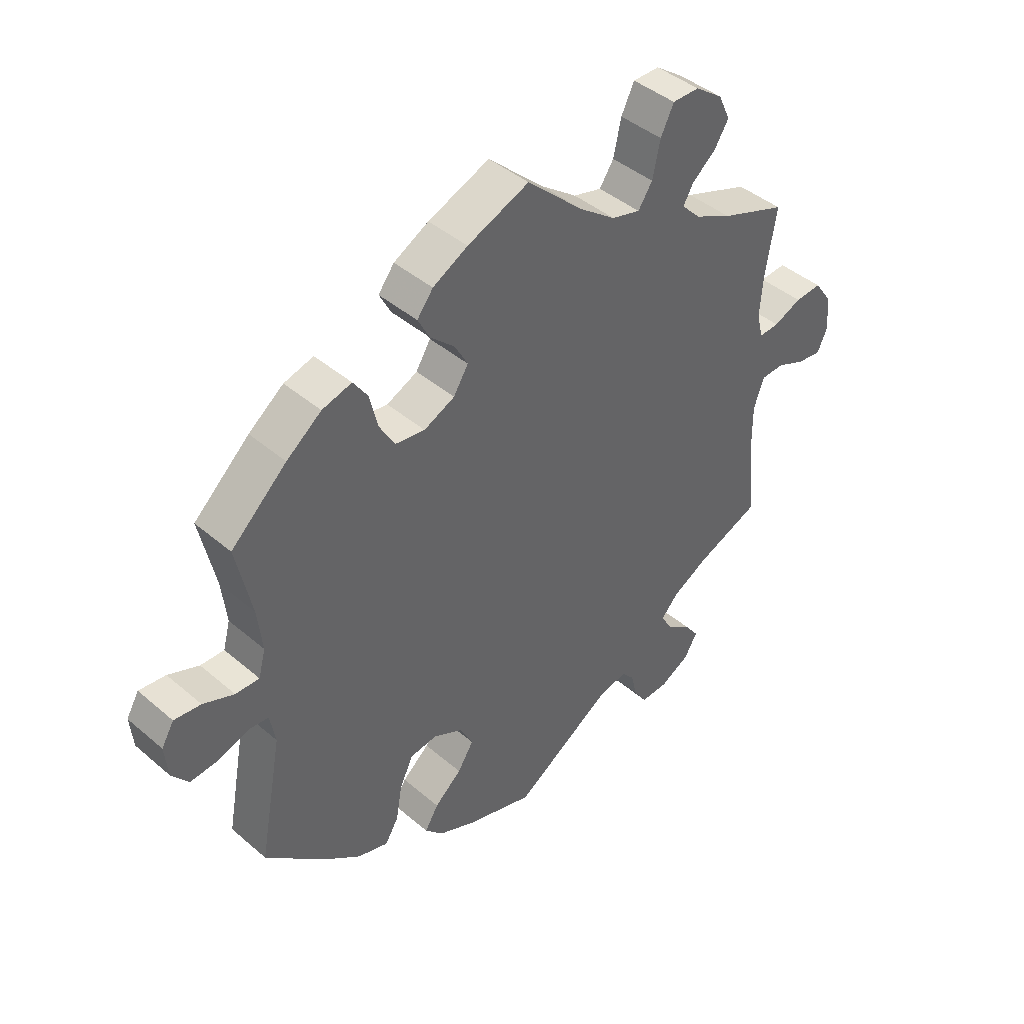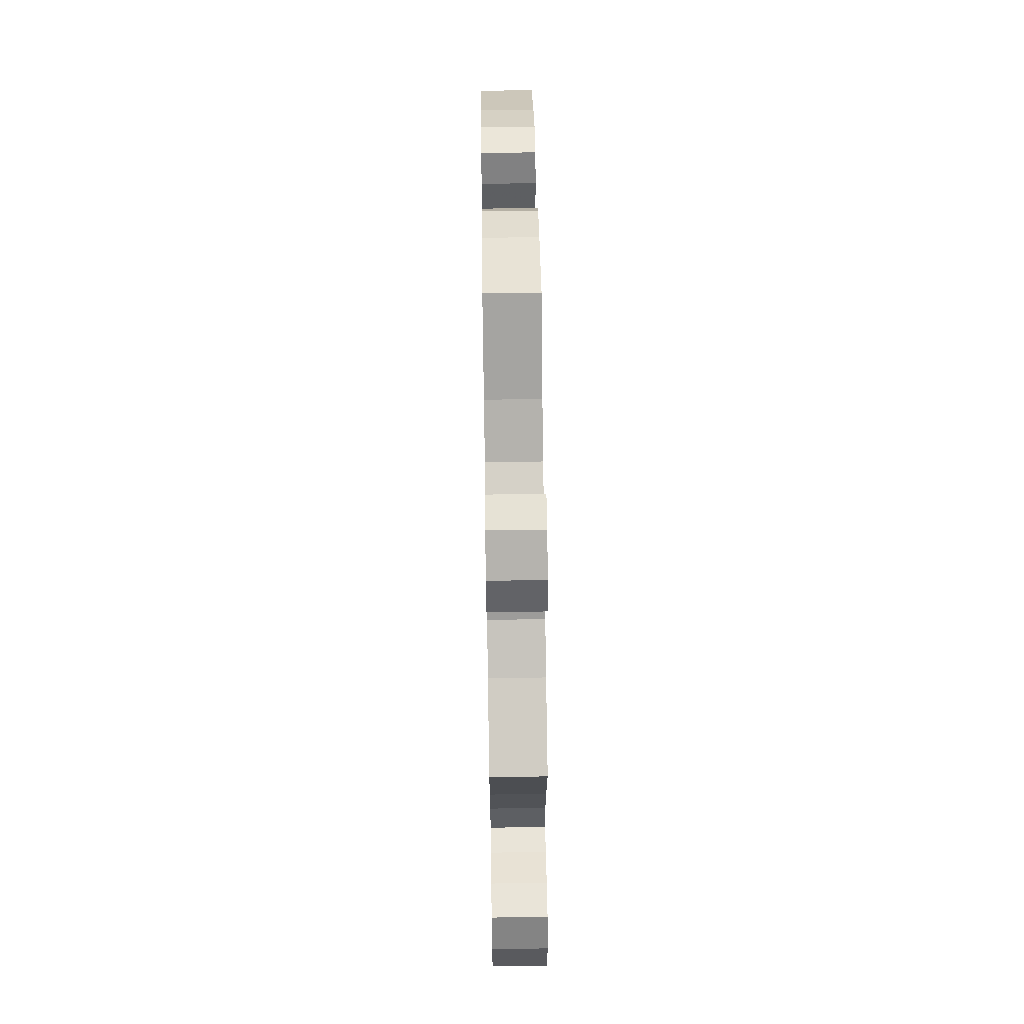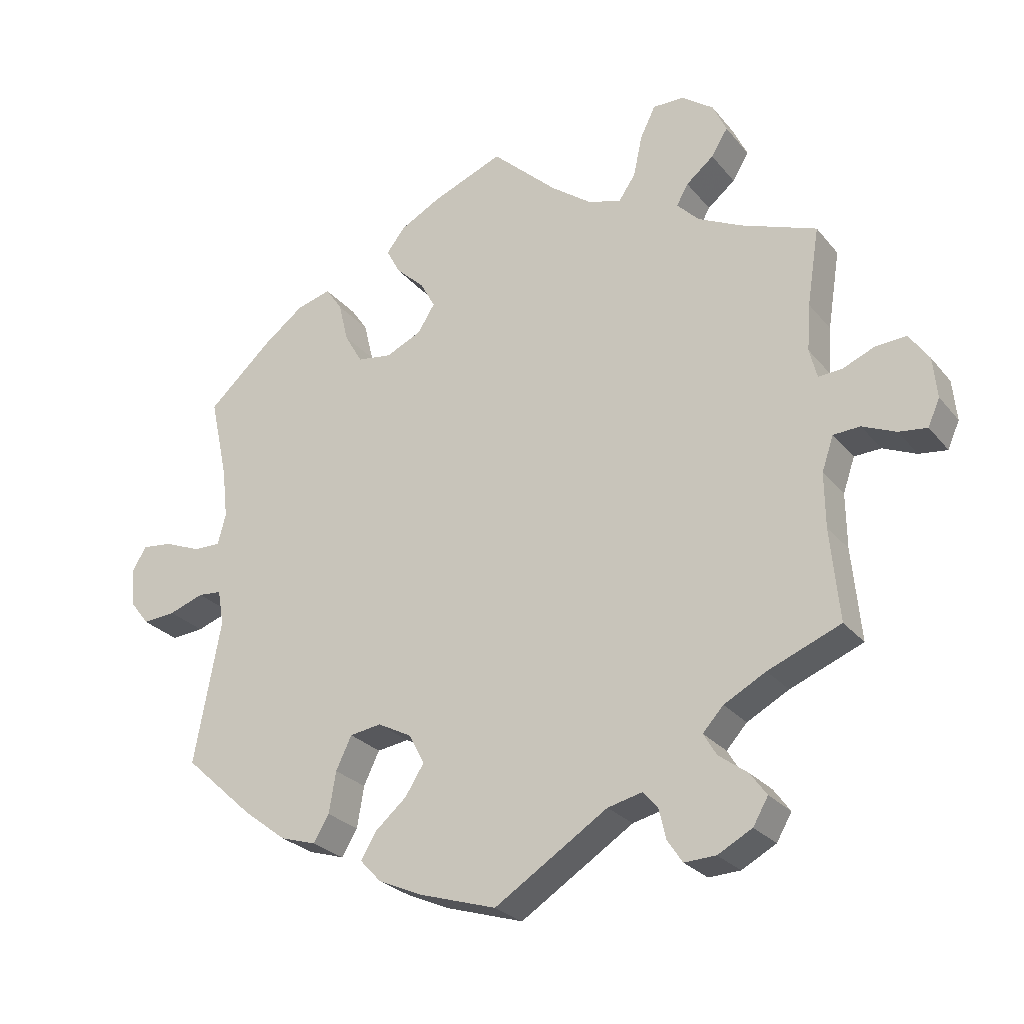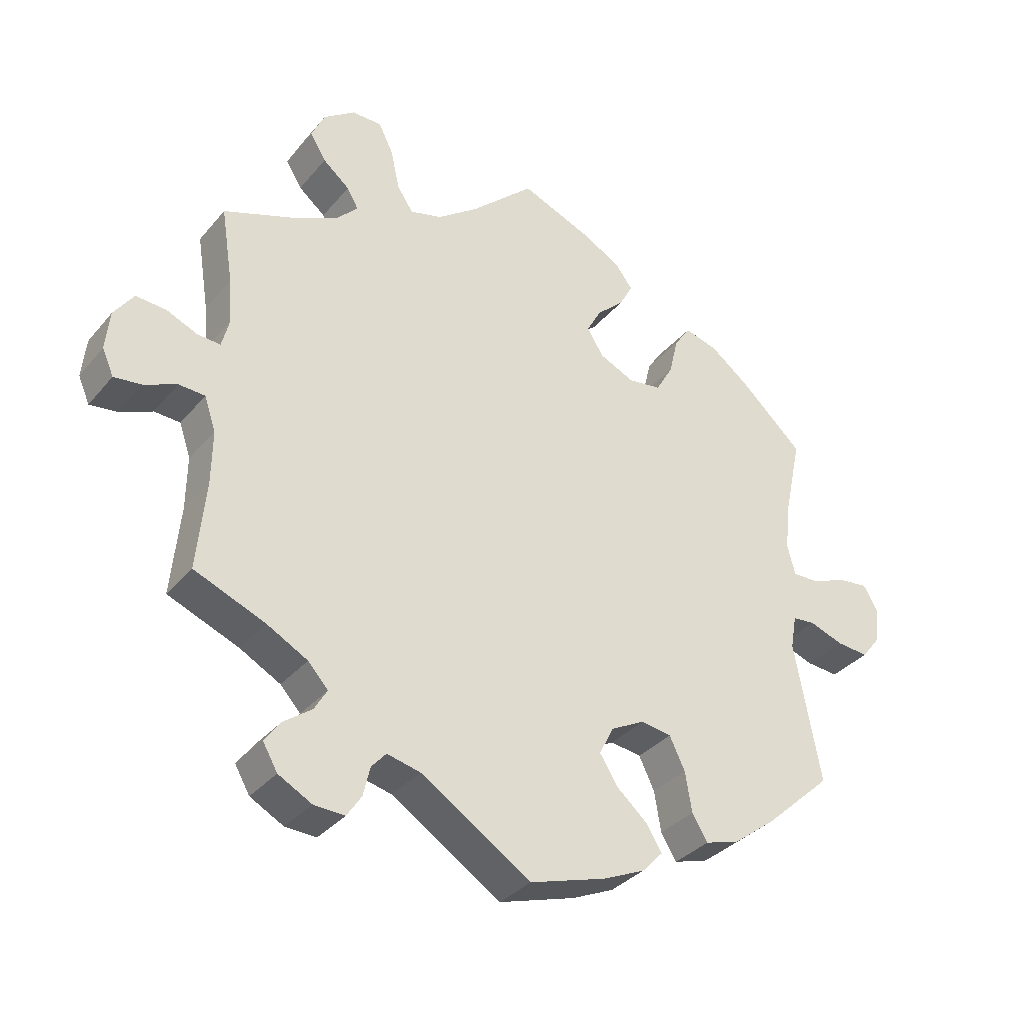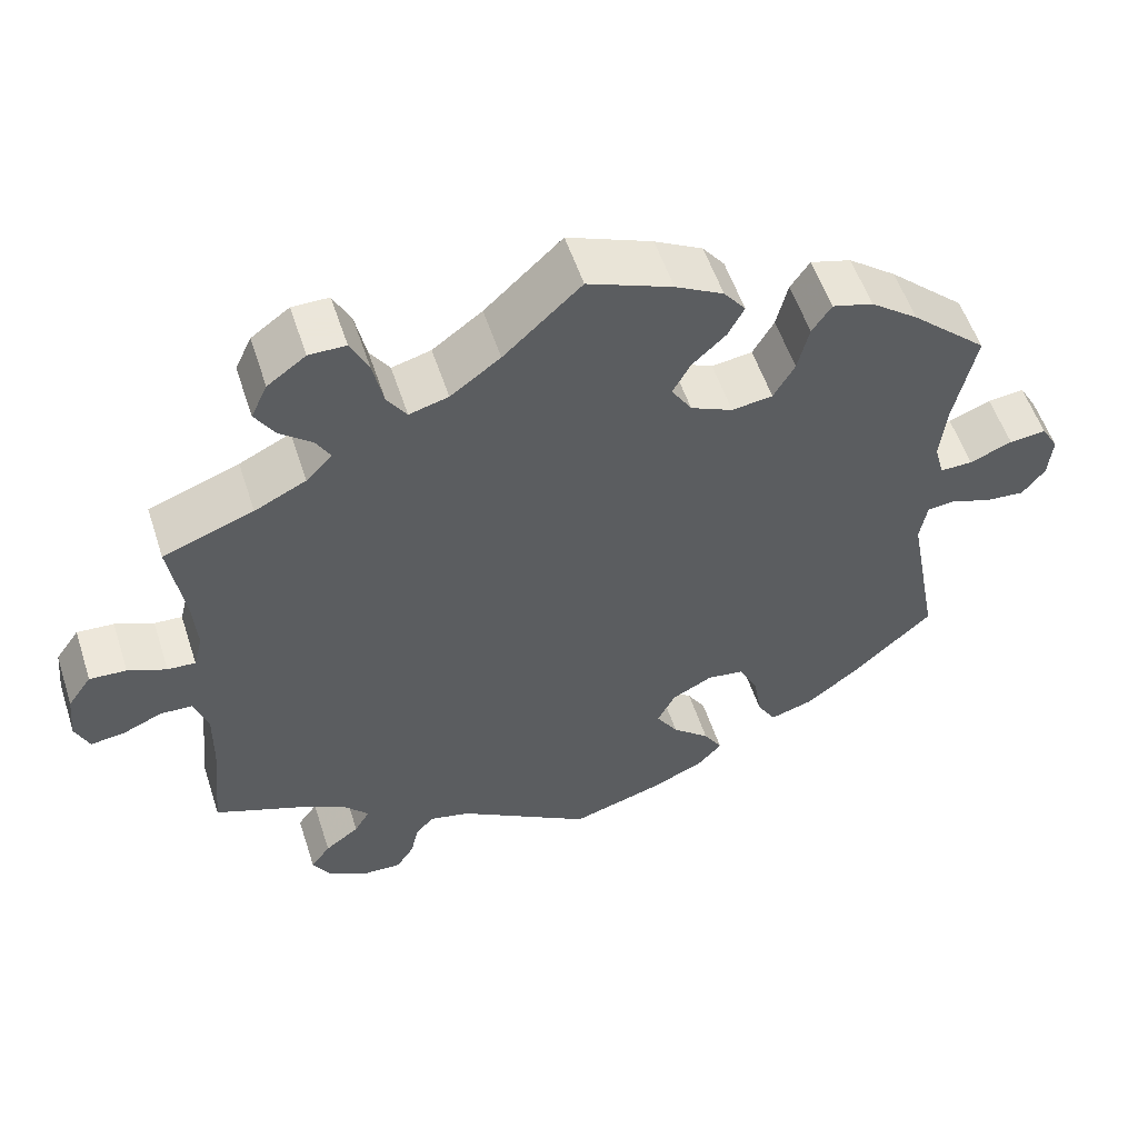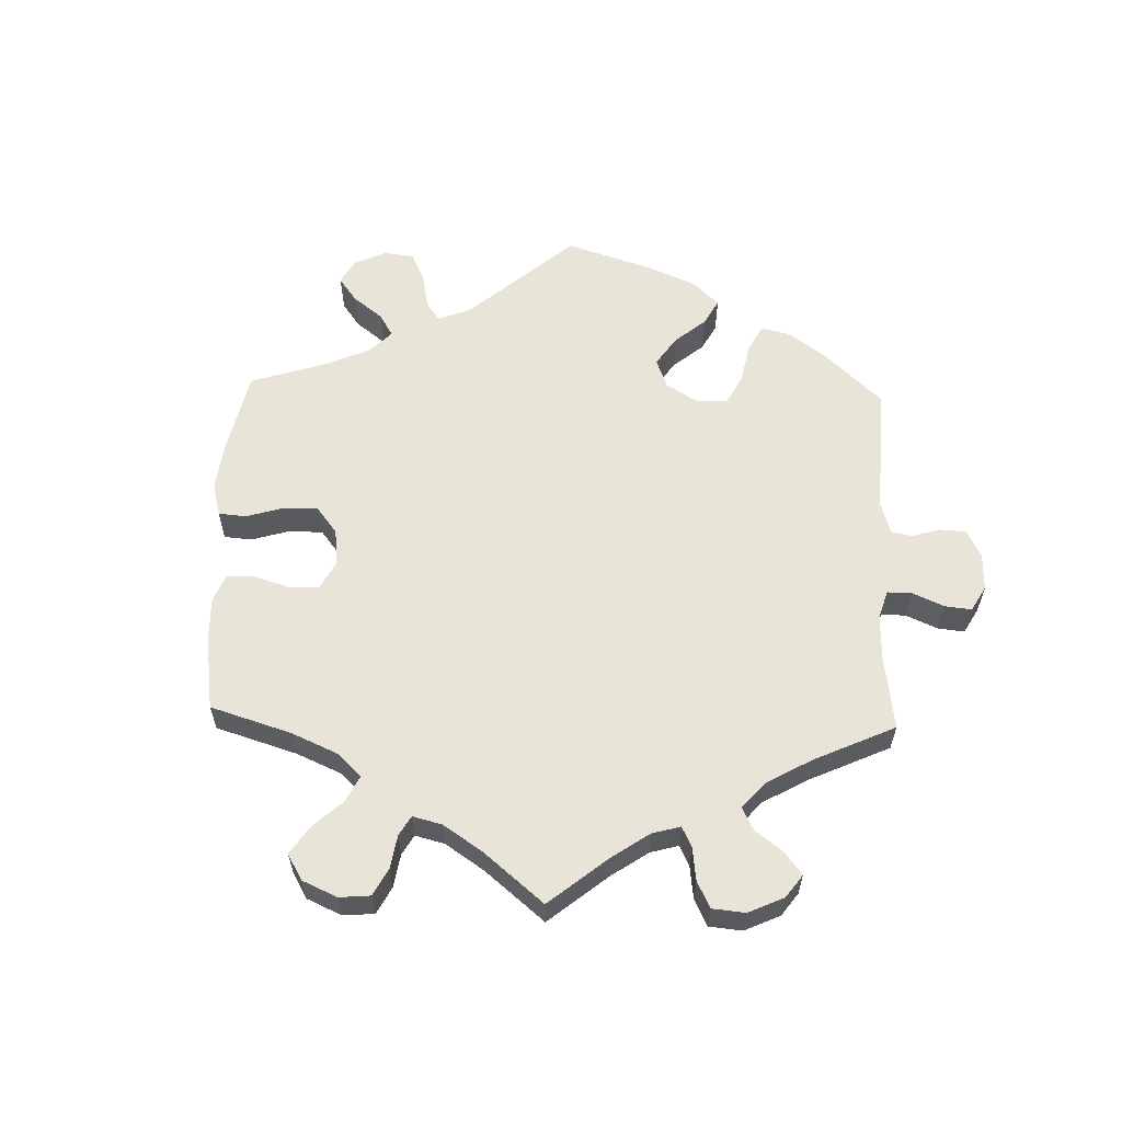
<metadata>
{"format":"obj","ext":"obj","renderer":"f3d","projection":"perspective","resolution":1024,"background":"white","views":[{"elev":42.9,"azim":-44.6,"up":"+Z"},{"elev":64.0,"azim":89.1,"up":"+Z"},{"elev":-26.1,"azim":30.0,"up":"+Z"},{"elev":-34.1,"azim":146.3,"up":"+Z"},{"elev":55.0,"azim":162.0,"up":"+Z"},{"elev":59.9,"azim":61.9,"up":"+Y"}]}
</metadata>
<code>
v 0.394 0.07 -0.332
v 0.333 0.07 -0.365
v 0.303 0.07 -0.398
v 0.322 0.07 -0.43
v 0.364 0.07 -0.461
v 0.388 0.07 -0.494
v 0.366 0.07 -0.532
v 0.316 0.07 -0.559
v 0.27 0.07 -0.561
v 0.248 0.07 -0.528
v 0.238 0.07 -0.485
v 0.216 0.07 -0.46
v 0.166 0.07 -0.472
v 0.001 0.07 -0.578
v -0.113 0.07 -0.543
v -0.176 0.07 -0.515
v -0.207 0.07 -0.482
v -0.184 0.07 -0.444
v -0.138 0.07 -0.404
v -0.111 0.07 -0.361
v -0.133 0.07 -0.318
v -0.183 0.07 -0.292
v -0.229 0.07 -0.299
v -0.252 0.07 -0.347
v -0.262 0.07 -0.407
v -0.285 0.07 -0.445
v -0.337 0.07 -0.429
v -0.4 0.07 -0.381
v -0.501 0.07 -0.289
v -0.462 0.07 -0.08
v -0.471 0.07 -0.029
v -0.505 0.07 -0.026
v -0.556 0.07 -0.044
v -0.604 0.07 -0.048
v -0.632 0.07 -0.012
v -0.637 0.07 0.042
v -0.616 0.07 0.078
v -0.571 0.07 0.073
v -0.519 0.07 0.052
v -0.479 0.07 0.051
v -0.467 0.07 0.096
v -0.475 0.07 0.168
v -0.501 0.07 0.289
v -0.407 0.07 0.375
v -0.348 0.07 0.42
v -0.298 0.07 0.434
v -0.274 0.07 0.399
v -0.26 0.07 0.341
v -0.234 0.07 0.296
v -0.184 0.07 0.289
v -0.132 0.07 0.313
v -0.107 0.07 0.353
v -0.129 0.07 0.393
v -0.17 0.07 0.431
v -0.19 0.07 0.469
v -0.163 0.07 0.504
v -0.104 0.07 0.536
v 0 0.07 0.578
v 0.095 0.07 0.49
v 0.156 0.07 0.445
v 0.204 0.07 0.432
v 0.228 0.07 0.468
v 0.241 0.07 0.528
v 0.263 0.07 0.573
v 0.308 0.07 0.573
v 0.355 0.07 0.539
v 0.375 0.07 0.496
v 0.351 0.07 0.457
v 0.311 0.07 0.424
v 0.294 0.07 0.394
v 0.326 0.07 0.361
v 0.389 0.07 0.33
v 0.5 0.07 0.289
v 0.482 0.07 0.175
v 0.477 0.07 0.107
v 0.488 0.07 0.064
v 0.522 0.07 0.066
v 0.569 0.07 0.086
v 0.614 0.07 0.089
v 0.643 0.07 0.048
v 0.649 0.07 -0.011
v 0.632 0.07 -0.05
v 0.591 0.07 -0.045
v 0.542 0.07 -0.024
v 0.503 0.07 -0.026
v 0.486 0.07 -0.076
v 0.487 0.07 -0.155
v 0.5 0.07 -0.289
v 0.394 0 -0.332
v 0.333 0 -0.365
v 0.303 0 -0.398
v 0.322 0 -0.43
v 0.364 0 -0.461
v 0.388 0 -0.494
v 0.366 0 -0.532
v 0.316 0 -0.559
v 0.27 0 -0.561
v 0.248 0 -0.528
v 0.238 0 -0.485
v 0.216 0 -0.46
v 0.166 0 -0.472
v 0.001 0 -0.578
v -0.113 0 -0.543
v -0.176 0 -0.515
v -0.207 0 -0.482
v -0.184 0 -0.444
v -0.138 0 -0.404
v -0.111 0 -0.361
v -0.133 0 -0.318
v -0.183 0 -0.292
v -0.229 0 -0.299
v -0.252 0 -0.347
v -0.262 0 -0.407
v -0.285 0 -0.445
v -0.337 0 -0.429
v -0.4 0 -0.381
v -0.501 0 -0.289
v -0.462 0 -0.08
v -0.471 0 -0.029
v -0.505 0 -0.026
v -0.556 0 -0.044
v -0.604 0 -0.048
v -0.632 0 -0.012
v -0.637 0 0.042
v -0.616 0 0.078
v -0.571 0 0.073
v -0.519 0 0.052
v -0.479 0 0.051
v -0.467 0 0.096
v -0.475 0 0.168
v -0.501 0 0.289
v -0.407 0 0.375
v -0.348 0 0.42
v -0.298 0 0.434
v -0.274 0 0.399
v -0.26 0 0.341
v -0.234 0 0.296
v -0.184 0 0.289
v -0.132 0 0.313
v -0.107 0 0.353
v -0.129 0 0.393
v -0.17 0 0.431
v -0.19 0 0.469
v -0.163 0 0.504
v -0.104 0 0.536
v 0 0 0.578
v 0.095 0 0.49
v 0.156 0 0.445
v 0.204 0 0.432
v 0.228 0 0.468
v 0.241 0 0.528
v 0.263 0 0.573
v 0.308 0 0.573
v 0.355 0 0.539
v 0.375 0 0.496
v 0.351 0 0.457
v 0.311 0 0.424
v 0.294 0 0.394
v 0.326 0 0.361
v 0.389 0 0.33
v 0.5 0 0.289
v 0.482 0 0.175
v 0.477 0 0.107
v 0.488 0 0.064
v 0.522 0 0.066
v 0.569 0 0.086
v 0.614 0 0.089
v 0.643 0 0.048
v 0.649 0 -0.011
v 0.632 0 -0.05
v 0.591 0 -0.045
v 0.542 0 -0.024
v 0.503 0 -0.026
v 0.486 0 -0.076
v 0.487 0 -0.155
v 0.5 0 -0.289
f 87 88 1
f 86 87 1 2
f 85 86 2 3
f 81 82 83 84
f 81 84 85
f 80 81 85
f 77 78 79 80
f 76 77 80 85
f 75 76 85 3
f 72 73 74
f 71 72 74 75
f 70 71 75 3
f 66 67 68 69
f 66 69 70
f 65 66 70
f 62 63 64 65
f 61 62 65 70
f 60 61 70 3
f 56 57 58 59
f 56 59 60 3
f 53 54 55 56
f 52 53 56
f 45 46 47 48
f 45 48 49
f 42 43 44 45
f 41 42 45 49
f 40 41 49 50
f 36 37 38 39
f 36 39 40
f 35 36 40
f 32 33 34 35
f 31 32 35 40
f 30 31 40 50
f 24 25 26 27
f 23 24 27 28
f 16 17 18 19
f 16 19 20
f 13 14 15 16
f 12 13 16 20
f 8 9 10 11
f 8 11 12
f 7 8 12
f 4 5 6 7
f 3 4 7 12
f 52 56 3 12
f 29 30 50 51
f 23 28 29 51
f 22 23 51 52
f 21 22 52 12
f 12 20 21
f 89 176 175
f 90 89 175 174
f 91 90 174 173
f 172 171 170 169
f 173 172 169
f 173 169 168
f 168 167 166 165
f 173 168 165 164
f 91 173 164 163
f 162 161 160
f 163 162 160 159
f 91 163 159 158
f 157 156 155 154
f 158 157 154
f 158 154 153
f 153 152 151 150
f 158 153 150 149
f 91 158 149 148
f 147 146 145 144
f 91 148 147 144
f 144 143 142 141
f 144 141 140
f 136 135 134 133
f 137 136 133
f 133 132 131 130
f 137 133 130 129
f 138 137 129 128
f 127 126 125 124
f 128 127 124
f 128 124 123
f 123 122 121 120
f 128 123 120 119
f 138 128 119 118
f 115 114 113 112
f 116 115 112 111
f 107 106 105 104
f 108 107 104
f 104 103 102 101
f 108 104 101 100
f 99 98 97 96
f 100 99 96
f 100 96 95
f 95 94 93 92
f 100 95 92 91
f 100 91 144 140
f 139 138 118 117
f 139 117 116 111
f 140 139 111 110
f 100 140 110 109
f 109 108 100
f 1 89 90 2
f 2 90 91 3
f 3 91 92 4
f 4 92 93 5
f 5 93 94 6
f 6 94 95 7
f 7 95 96 8
f 8 96 97 9
f 9 97 98 10
f 10 98 99 11
f 11 99 100 12
f 12 100 101 13
f 13 101 102 14
f 14 102 103 15
f 15 103 104 16
f 16 104 105 17
f 17 105 106 18
f 18 106 107 19
f 19 107 108 20
f 20 108 109 21
f 21 109 110 22
f 22 110 111 23
f 23 111 112 24
f 24 112 113 25
f 25 113 114 26
f 26 114 115 27
f 27 115 116 28
f 28 116 117 29
f 29 117 118 30
f 30 118 119 31
f 31 119 120 32
f 32 120 121 33
f 33 121 122 34
f 34 122 123 35
f 35 123 124 36
f 36 124 125 37
f 37 125 126 38
f 38 126 127 39
f 39 127 128 40
f 40 128 129 41
f 41 129 130 42
f 42 130 131 43
f 43 131 132 44
f 44 132 133 45
f 45 133 134 46
f 46 134 135 47
f 47 135 136 48
f 48 136 137 49
f 49 137 138 50
f 50 138 139 51
f 51 139 140 52
f 52 140 141 53
f 53 141 142 54
f 54 142 143 55
f 55 143 144 56
f 56 144 145 57
f 57 145 146 58
f 58 146 147 59
f 59 147 148 60
f 60 148 149 61
f 61 149 150 62
f 62 150 151 63
f 63 151 152 64
f 64 152 153 65
f 65 153 154 66
f 66 154 155 67
f 67 155 156 68
f 68 156 157 69
f 69 157 158 70
f 70 158 159 71
f 71 159 160 72
f 72 160 161 73
f 73 161 162 74
f 74 162 163 75
f 75 163 164 76
f 76 164 165 77
f 77 165 166 78
f 78 166 167 79
f 79 167 168 80
f 80 168 169 81
f 81 169 170 82
f 82 170 171 83
f 83 171 172 84
f 84 172 173 85
f 85 173 174 86
f 86 174 175 87
f 87 175 176 88
f 88 176 89 1

</code>
